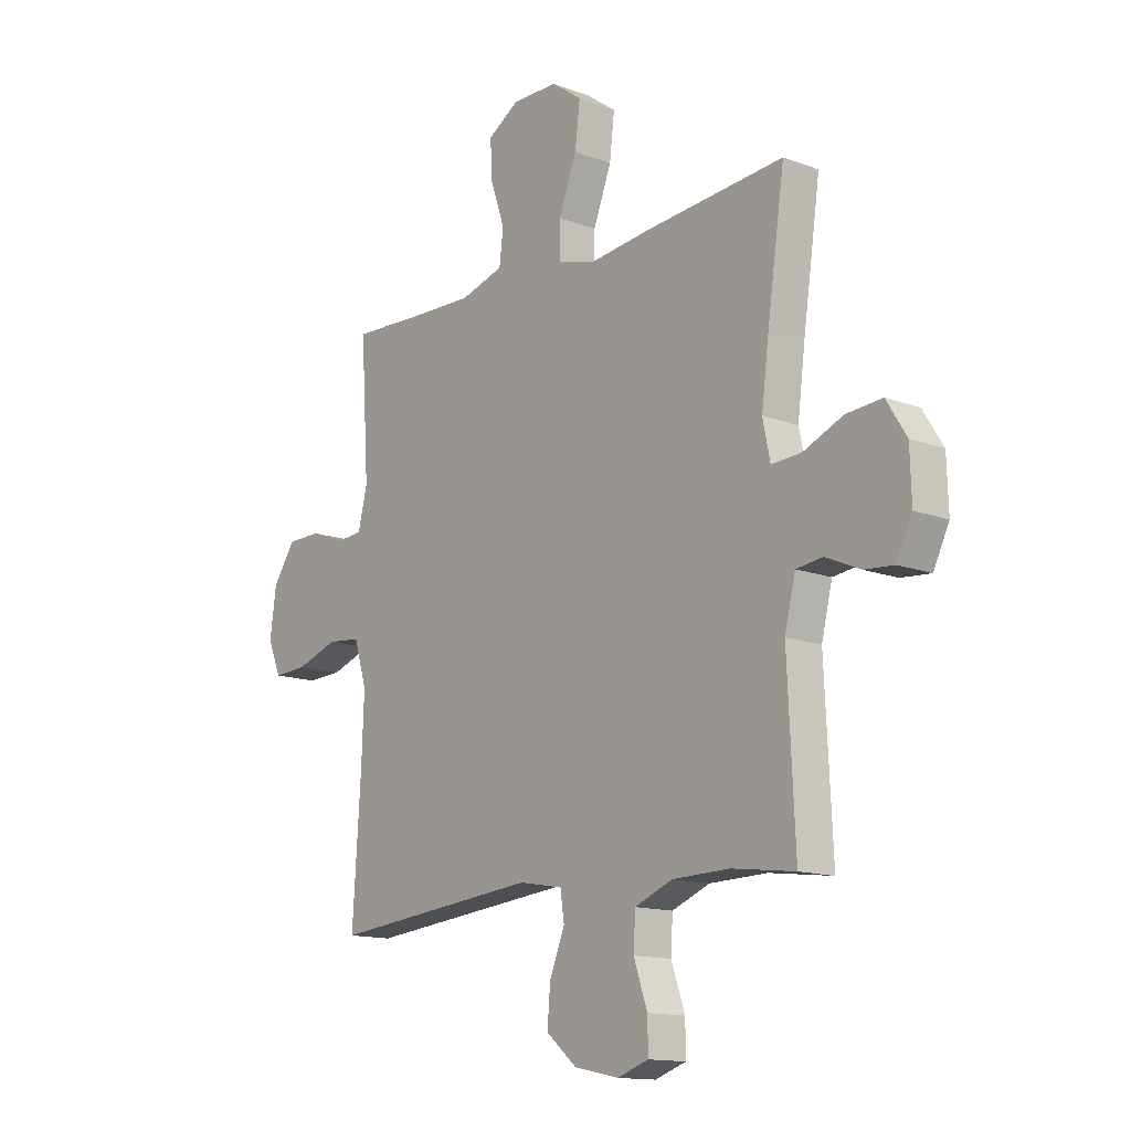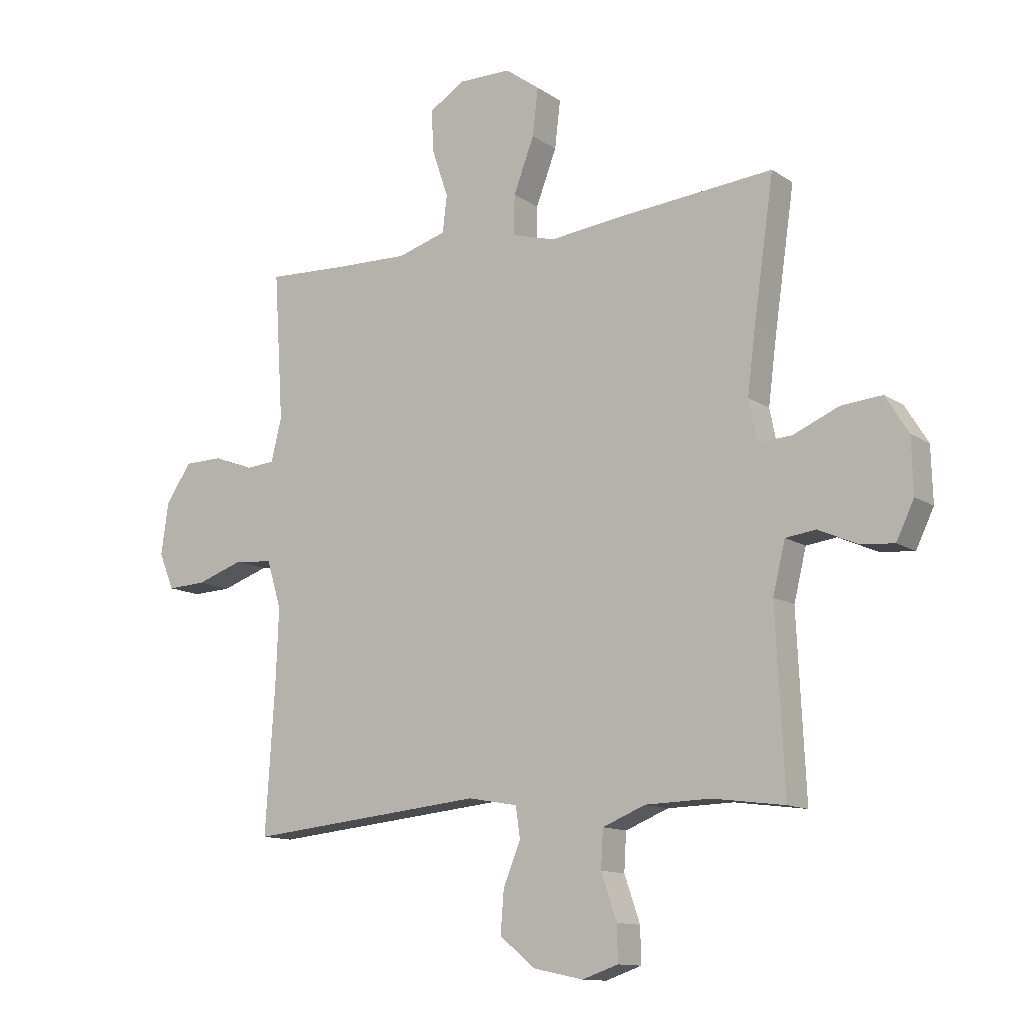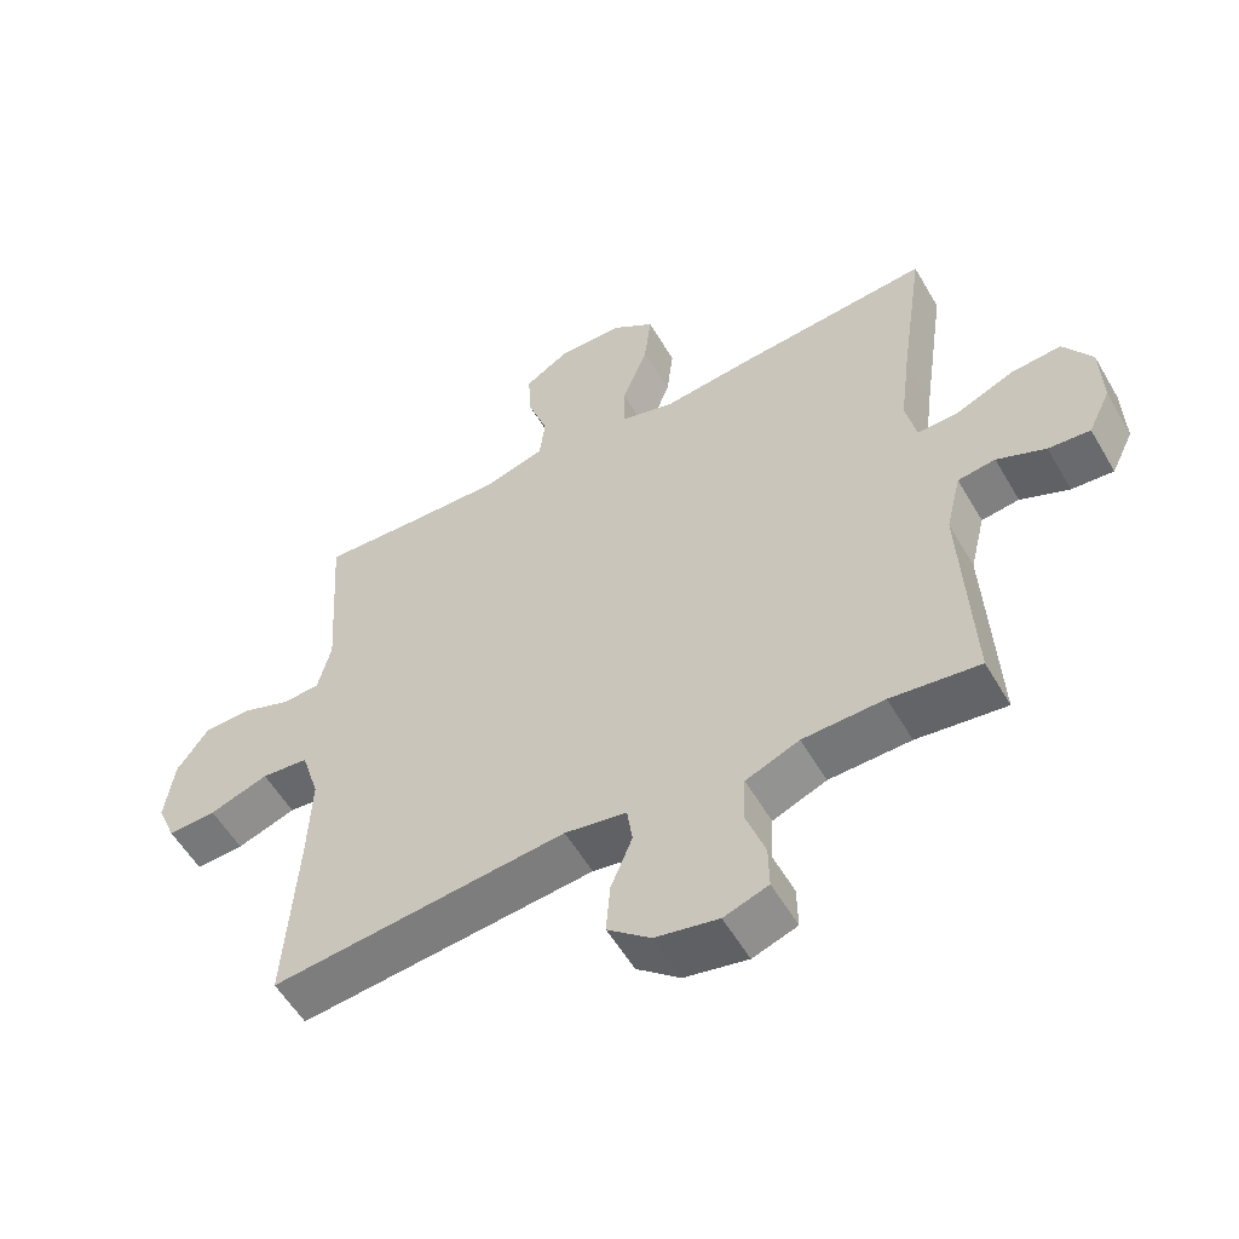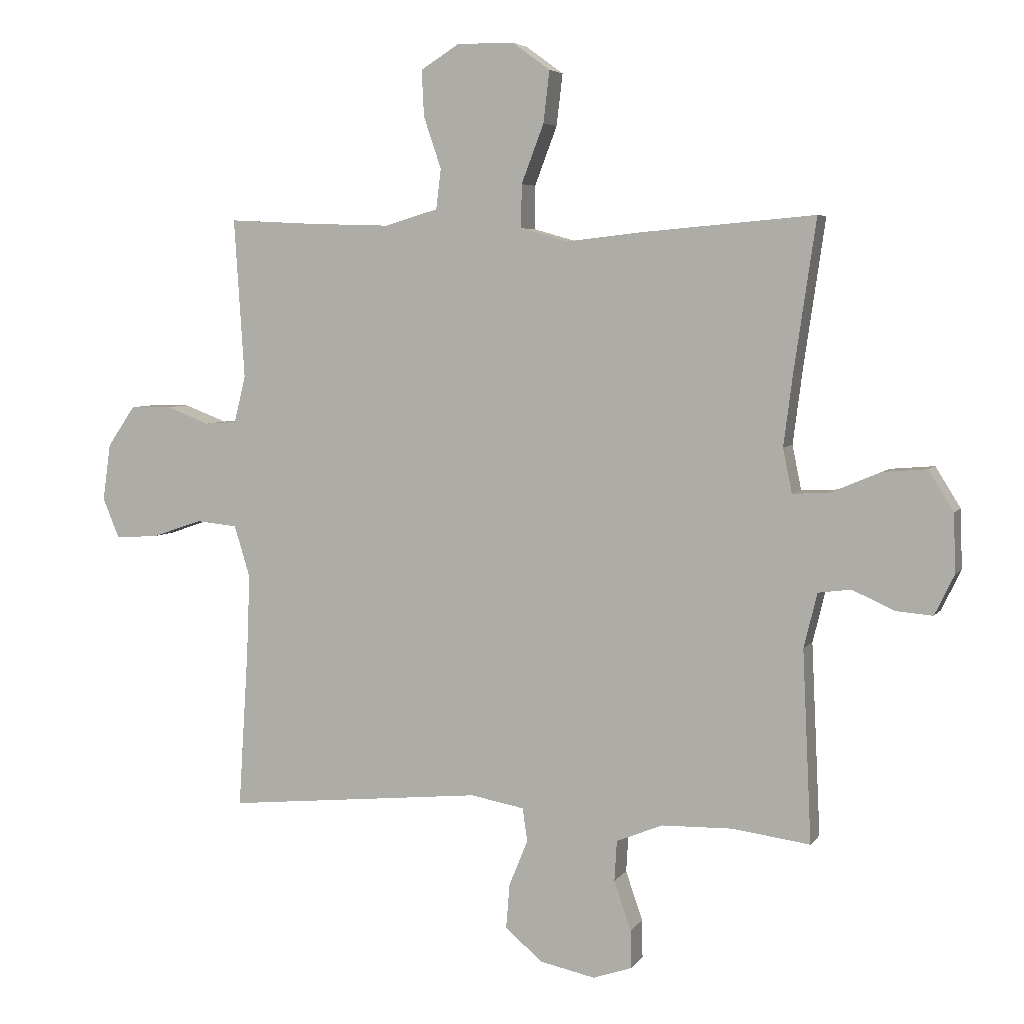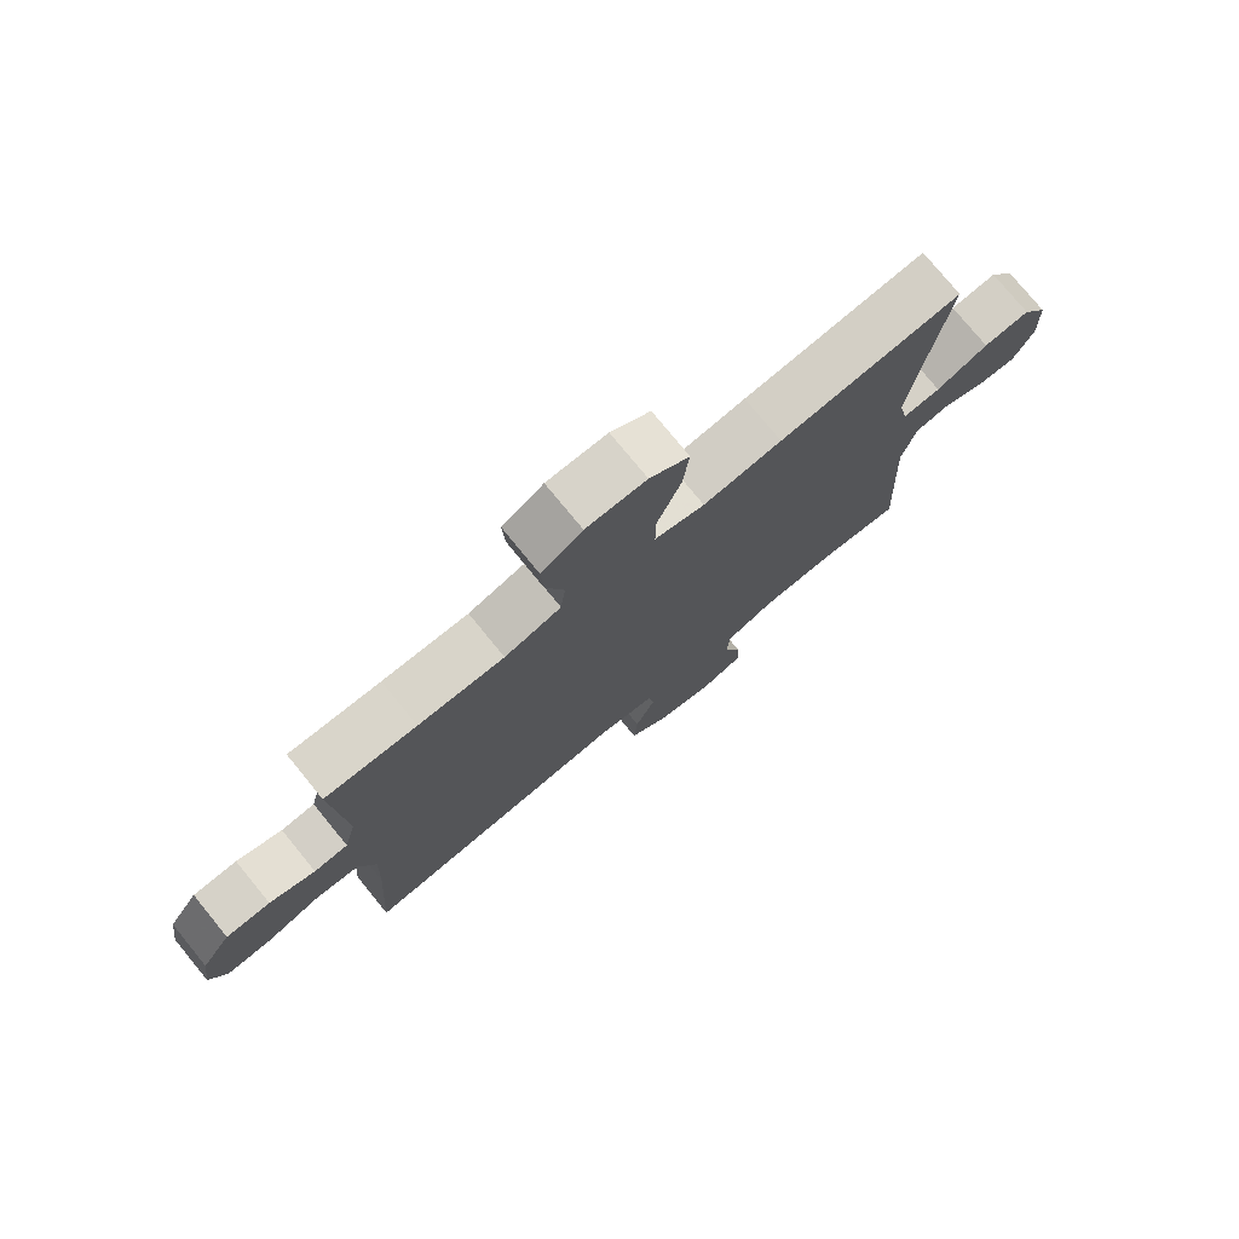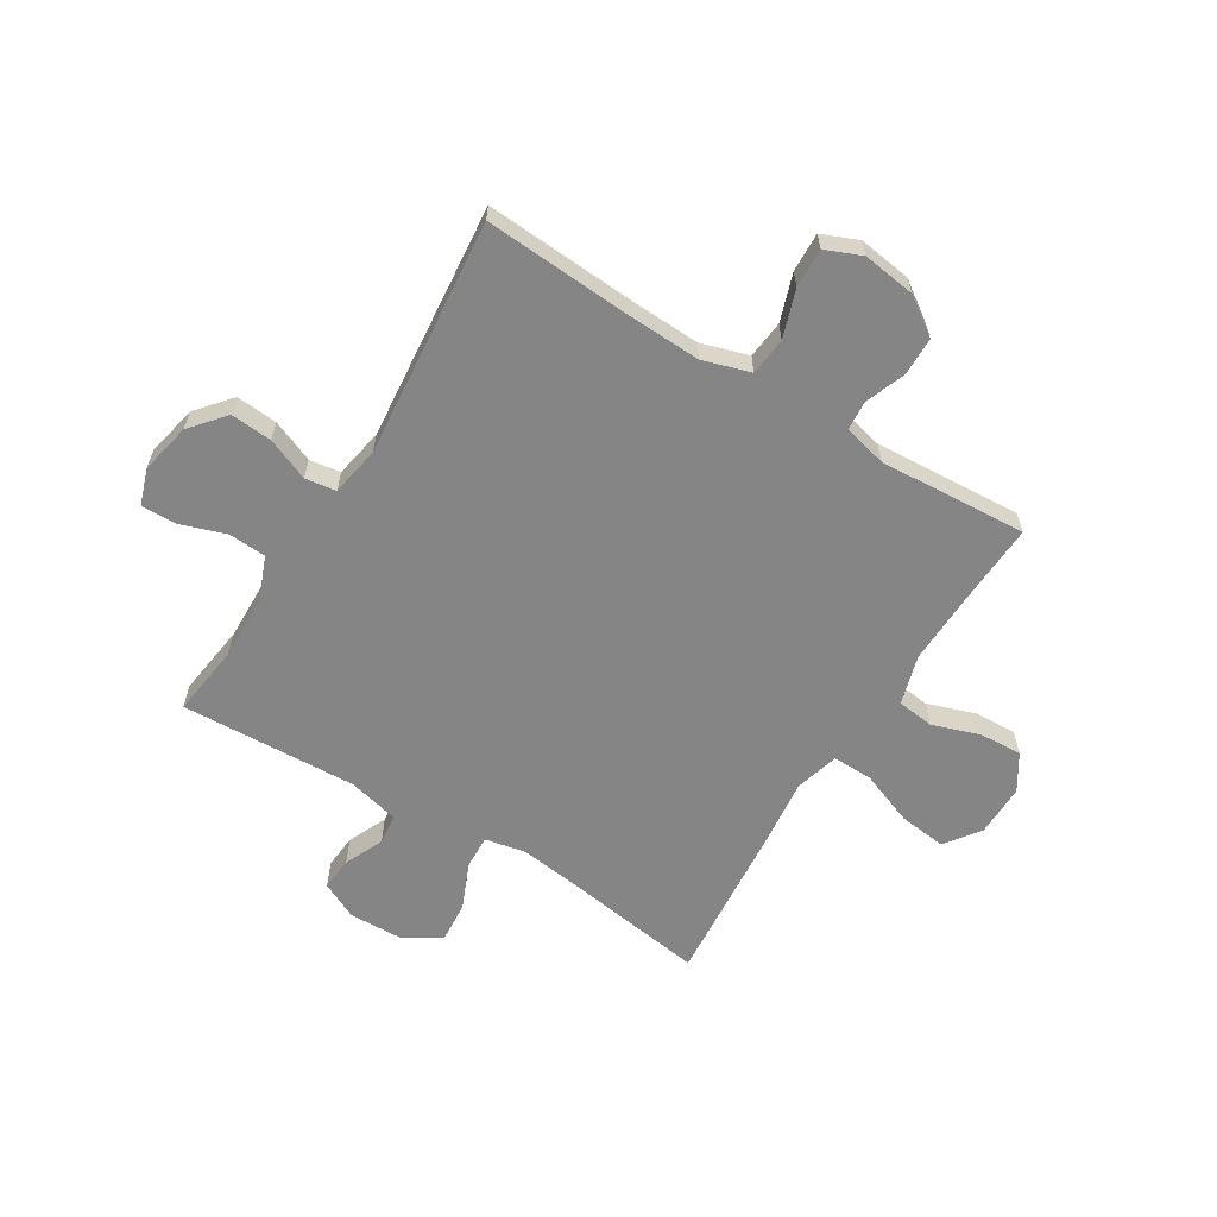
<metadata>
{"format":"obj","ext":"obj","renderer":"f3d","projection":"perspective","resolution":1024,"background":"white","views":[{"elev":-13.9,"azim":50.1,"up":"+Z"},{"elev":-12.3,"azim":33.6,"up":"+Z"},{"elev":-55.9,"azim":29.9,"up":"+Z"},{"elev":5.2,"azim":18.7,"up":"+Z"},{"elev":76.7,"azim":-39.3,"up":"+Z"},{"elev":-61.8,"azim":-121.7,"up":"+Y"}]}
</metadata>
<code>
v 0.5 0.07 -0.5
v 0.372 0.07 -0.483
v 0.255 0.07 -0.486
v 0.178 0.07 -0.517
v 0.174 0.07 -0.584
v 0.202 0.07 -0.665
v 0.203 0.07 -0.728
v 0.139 0.07 -0.75
v 0.048 0.07 -0.731
v -0.014 0.07 -0.679
v -0.008 0.07 -0.605
v 0.023 0.07 -0.529
v 0.015 0.07 -0.474
v -0.074 0.07 -0.458
v -0.5 0.07 -0.5
v -0.483 0.07 -0.234
v -0.478 0.07 -0.105
v -0.504 0.07 -0.02
v -0.572 0.07 -0.013
v -0.657 0.07 -0.042
v -0.727 0.07 -0.045
v -0.754 0.07 0.02
v -0.741 0.07 0.114
v -0.695 0.07 0.181
v -0.626 0.07 0.182
v -0.555 0.07 0.155
v -0.502 0.07 0.159
v -0.483 0.07 0.236
v -0.5 0.07 0.5
v -0.357 0.07 0.493
v -0.223 0.07 0.489
v -0.135 0.07 0.515
v -0.127 0.07 0.581
v -0.156 0.07 0.666
v -0.16 0.07 0.742
v -0.096 0.07 0.782
v -0.002 0.07 0.781
v 0.06 0.07 0.736
v 0.05 0.07 0.651
v 0.013 0.07 0.554
v 0.012 0.07 0.483
v 0.09 0.07 0.461
v 0.213 0.07 0.475
v 0.5 0.07 0.5
v 0.464 0.07 0.252
v 0.449 0.07 0.135
v 0.464 0.07 0.062
v 0.524 0.07 0.065
v 0.606 0.07 0.1
v 0.679 0.07 0.106
v 0.72 0.07 0.04
v 0.723 0.07 -0.057
v 0.691 0.07 -0.123
v 0.631 0.07 -0.118
v 0.561 0.07 -0.087
v 0.507 0.07 -0.094
v 0.485 0.07 -0.184
v 0.5 0 -0.5
v 0.372 0 -0.483
v 0.255 0 -0.486
v 0.178 0 -0.517
v 0.174 0 -0.584
v 0.202 0 -0.665
v 0.203 0 -0.728
v 0.139 0 -0.75
v 0.048 0 -0.731
v -0.014 0 -0.679
v -0.008 0 -0.605
v 0.023 0 -0.529
v 0.015 0 -0.474
v -0.074 0 -0.458
v -0.5 0 -0.5
v -0.483 0 -0.234
v -0.478 0 -0.105
v -0.504 0 -0.02
v -0.572 0 -0.013
v -0.657 0 -0.042
v -0.727 0 -0.045
v -0.754 0 0.02
v -0.741 0 0.114
v -0.695 0 0.181
v -0.626 0 0.182
v -0.555 0 0.155
v -0.502 0 0.159
v -0.483 0 0.236
v -0.5 0 0.5
v -0.357 0 0.493
v -0.223 0 0.489
v -0.135 0 0.515
v -0.127 0 0.581
v -0.156 0 0.666
v -0.16 0 0.742
v -0.096 0 0.782
v -0.002 0 0.781
v 0.06 0 0.736
v 0.05 0 0.651
v 0.013 0 0.554
v 0.012 0 0.483
v 0.09 0 0.461
v 0.213 0 0.475
v 0.5 0 0.5
v 0.464 0 0.252
v 0.449 0 0.135
v 0.464 0 0.062
v 0.524 0 0.065
v 0.606 0 0.1
v 0.679 0 0.106
v 0.72 0 0.04
v 0.723 0 -0.057
v 0.691 0 -0.123
v 0.631 0 -0.118
v 0.561 0 -0.087
v 0.507 0 -0.094
v 0.485 0 -0.184
f 52 53 54 55
f 52 55 56
f 51 52 56
f 48 49 50 51
f 47 48 51 56
f 42 43 44 45
f 41 42 45 46
f 37 38 39 40
f 37 40 41
f 36 37 41
f 33 34 35 36
f 32 33 36 41
f 31 32 41 46
f 28 29 30
f 27 28 30 31
f 23 24 25 26
f 23 26 27
f 22 23 27
f 19 20 21 22
f 18 19 22 27
f 17 18 27 31
f 14 15 16
f 13 14 16 17
f 9 10 11 12
f 7 8 9 12
f 5 6 7 12
f 4 5 12 13
f 3 4 13 17
f 57 1 2
f 47 56 57 2
f 17 31 46 47
f 2 3 17 47
f 112 111 110 109
f 113 112 109
f 113 109 108
f 108 107 106 105
f 113 108 105 104
f 102 101 100 99
f 103 102 99 98
f 97 96 95 94
f 98 97 94
f 98 94 93
f 93 92 91 90
f 98 93 90 89
f 103 98 89 88
f 87 86 85
f 88 87 85 84
f 83 82 81 80
f 84 83 80
f 84 80 79
f 79 78 77 76
f 84 79 76 75
f 88 84 75 74
f 73 72 71
f 74 73 71 70
f 69 68 67 66
f 69 66 65 64
f 69 64 63 62
f 70 69 62 61
f 74 70 61 60
f 59 58 114
f 59 114 113 104
f 104 103 88 74
f 104 74 60 59
f 1 58 59 2
f 2 59 60 3
f 3 60 61 4
f 4 61 62 5
f 5 62 63 6
f 6 63 64 7
f 7 64 65 8
f 8 65 66 9
f 9 66 67 10
f 10 67 68 11
f 11 68 69 12
f 12 69 70 13
f 13 70 71 14
f 14 71 72 15
f 15 72 73 16
f 16 73 74 17
f 17 74 75 18
f 18 75 76 19
f 19 76 77 20
f 20 77 78 21
f 21 78 79 22
f 22 79 80 23
f 23 80 81 24
f 24 81 82 25
f 25 82 83 26
f 26 83 84 27
f 27 84 85 28
f 28 85 86 29
f 29 86 87 30
f 30 87 88 31
f 31 88 89 32
f 32 89 90 33
f 33 90 91 34
f 34 91 92 35
f 35 92 93 36
f 36 93 94 37
f 37 94 95 38
f 38 95 96 39
f 39 96 97 40
f 40 97 98 41
f 41 98 99 42
f 42 99 100 43
f 43 100 101 44
f 44 101 102 45
f 45 102 103 46
f 46 103 104 47
f 47 104 105 48
f 48 105 106 49
f 49 106 107 50
f 50 107 108 51
f 51 108 109 52
f 52 109 110 53
f 53 110 111 54
f 54 111 112 55
f 55 112 113 56
f 56 113 114 57
f 57 114 58 1

</code>
